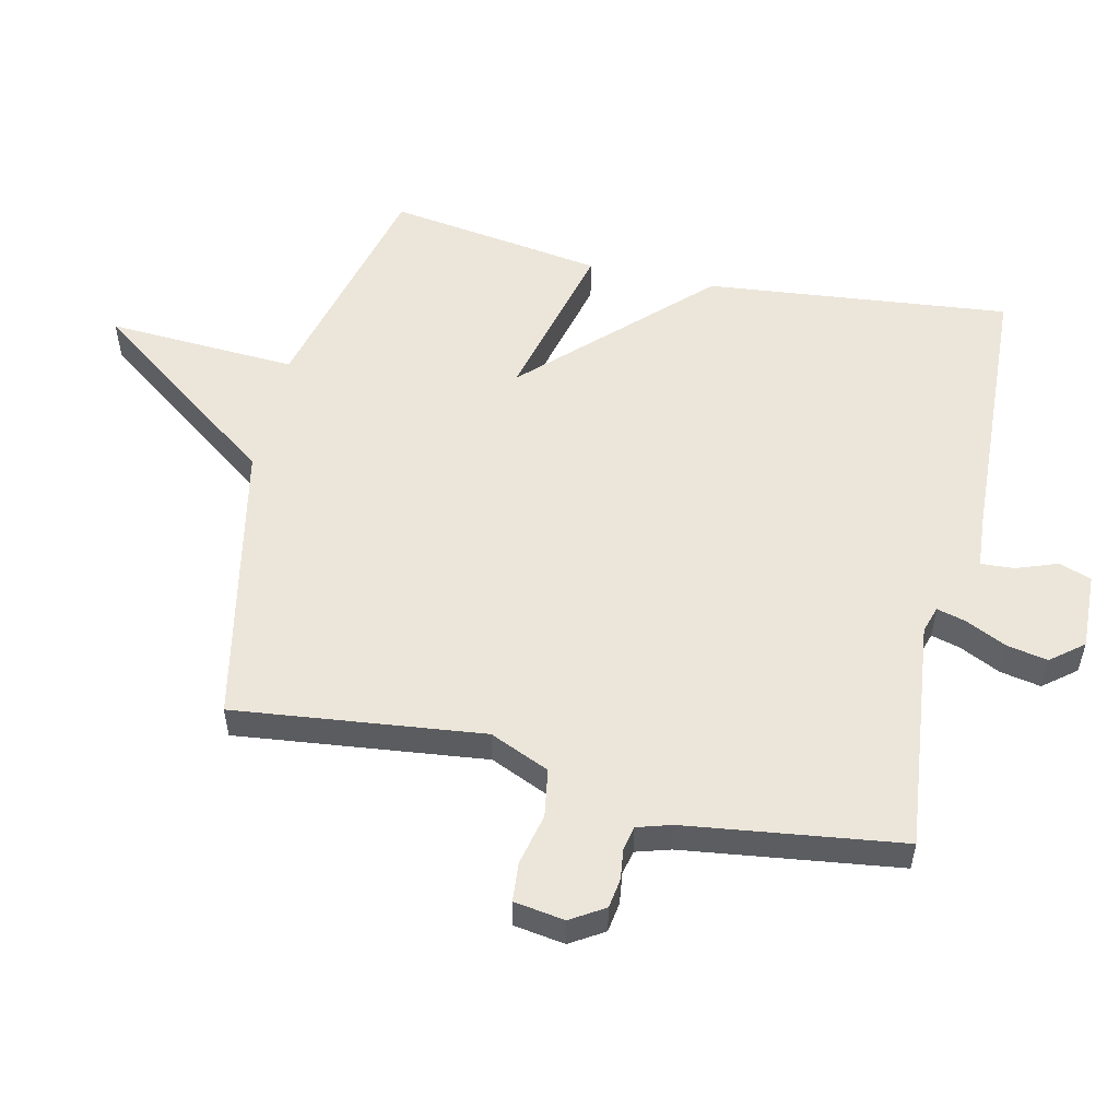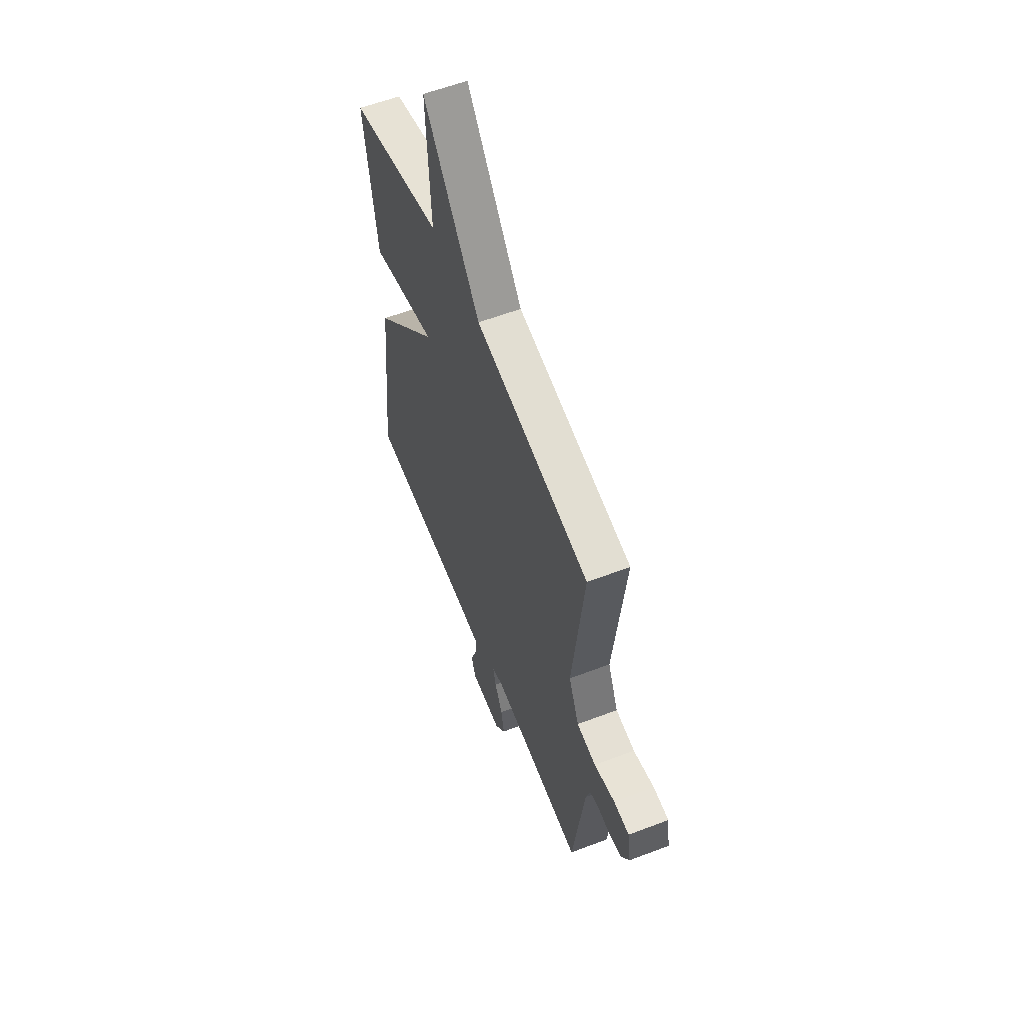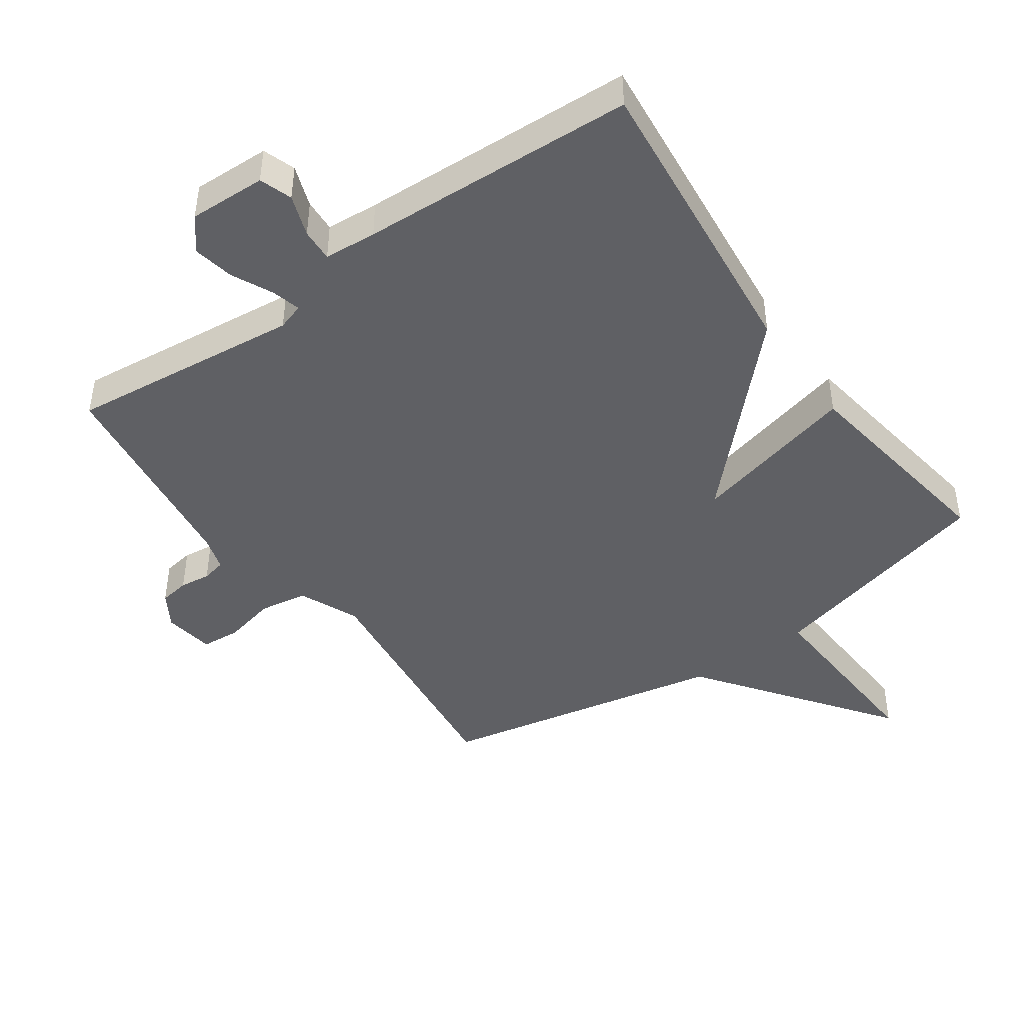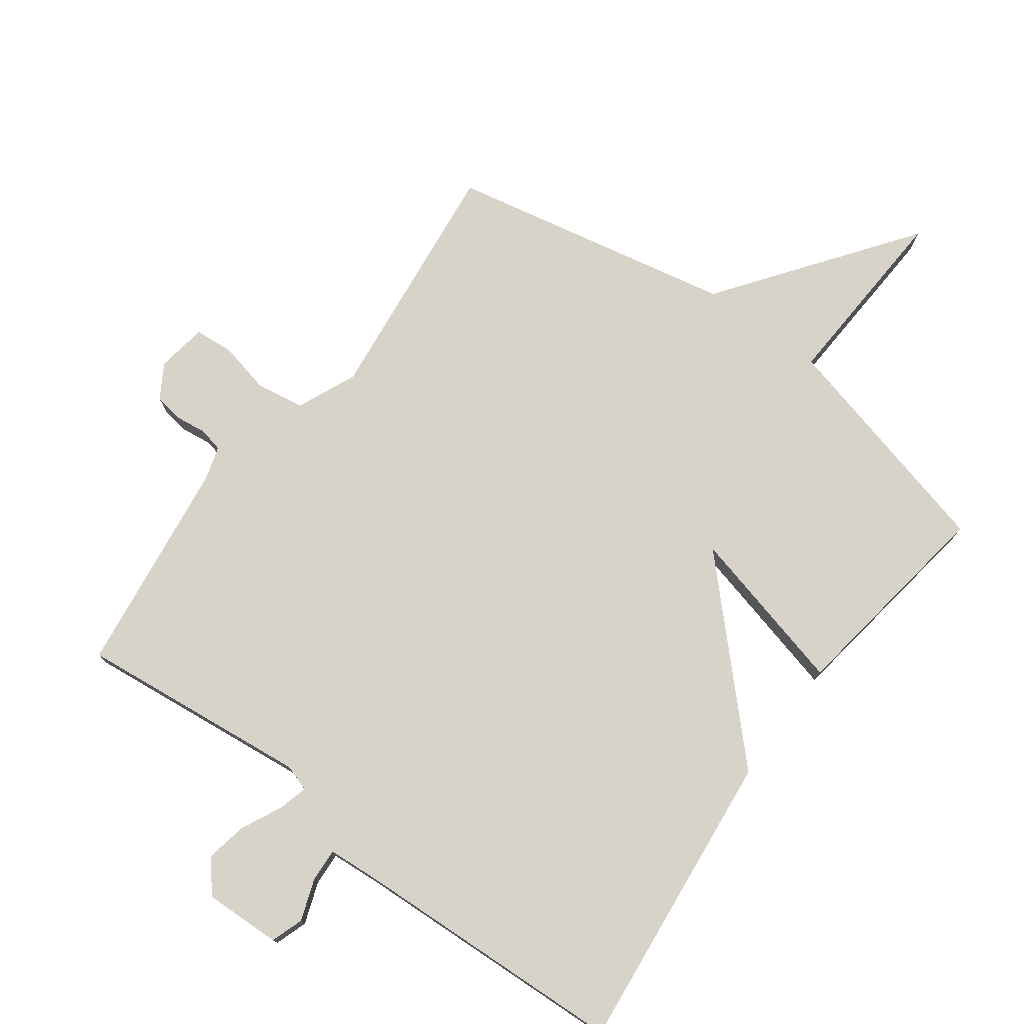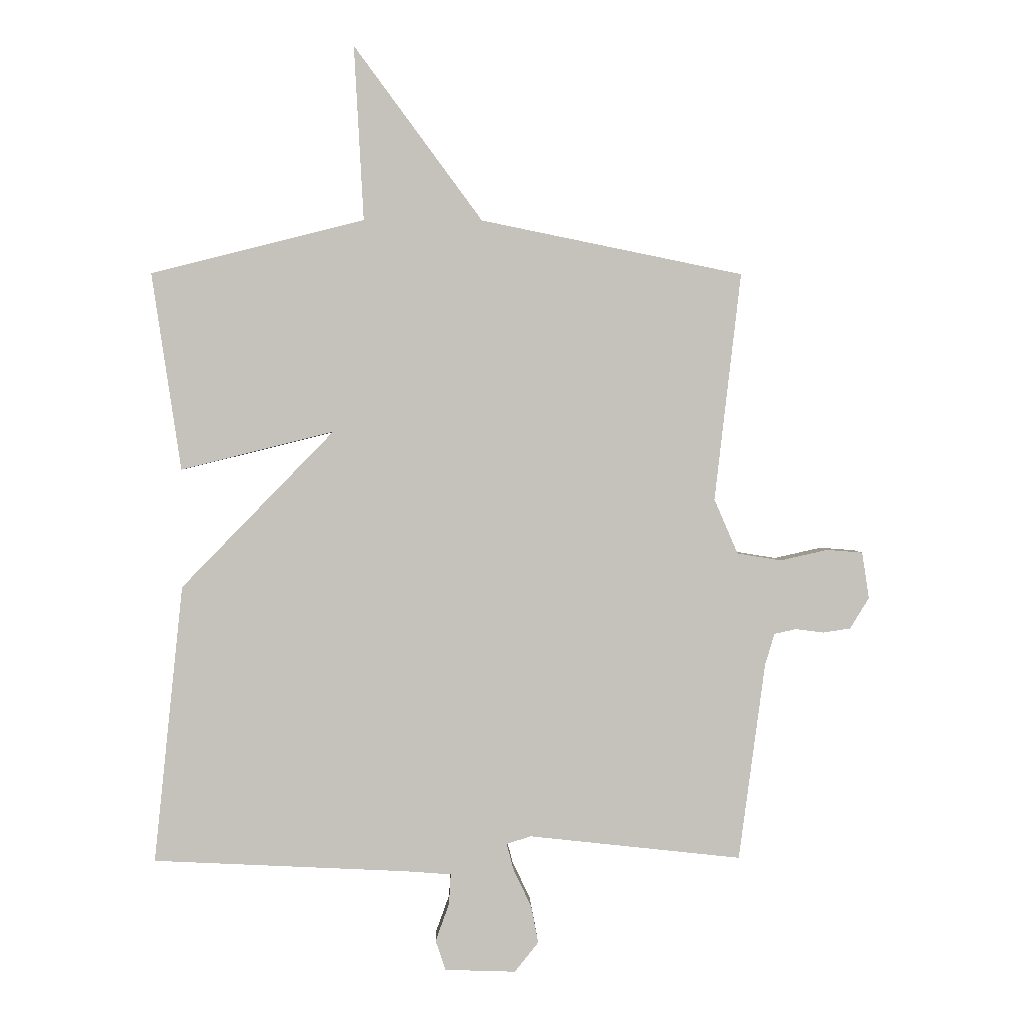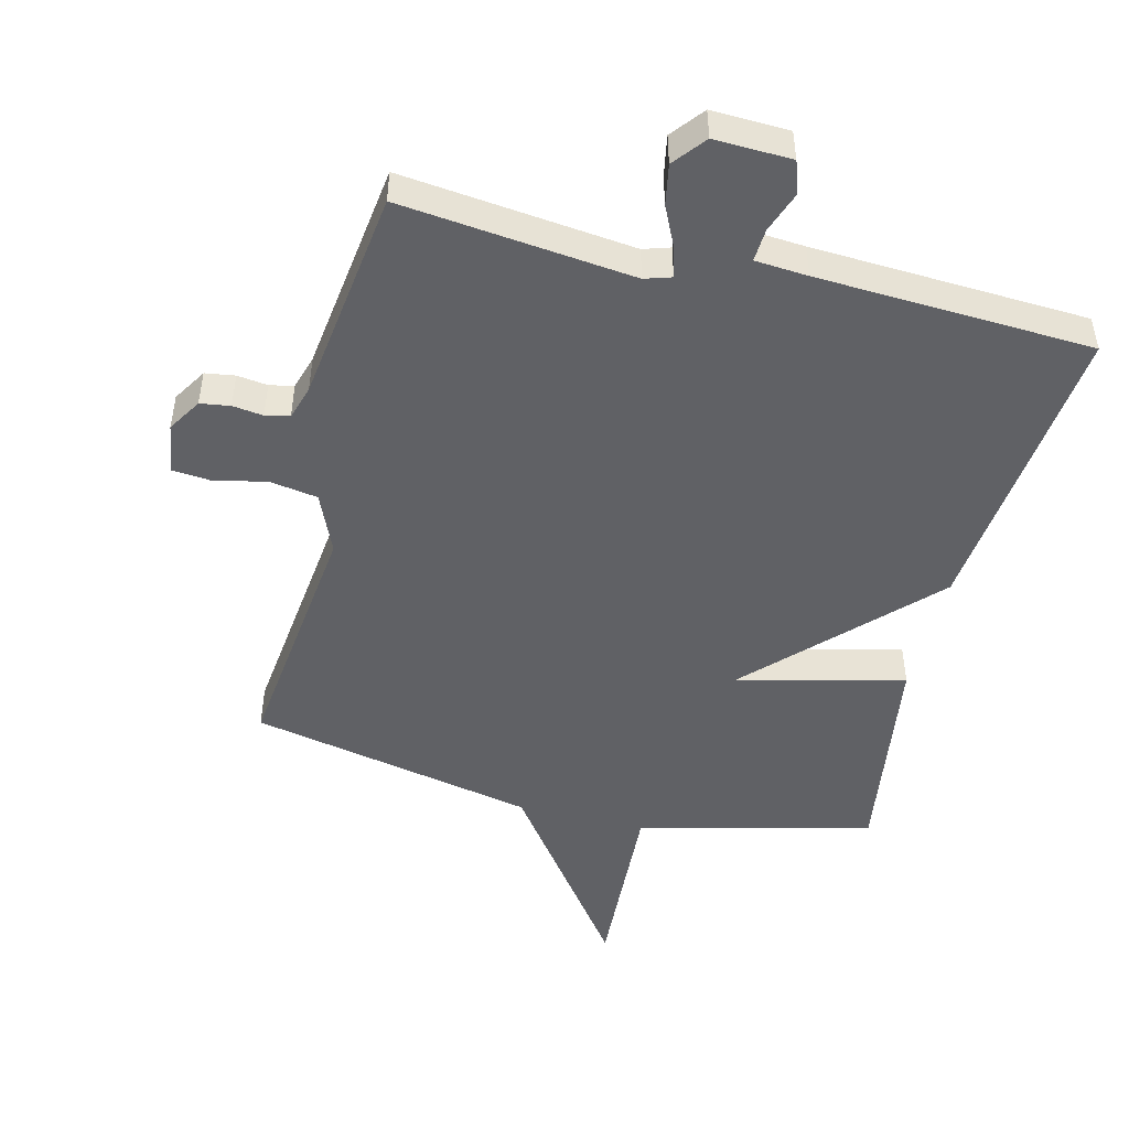
<metadata>
{"format":"obj","ext":"obj","renderer":"f3d","projection":"perspective","resolution":1024,"background":"white","views":[{"elev":54.3,"azim":102.7,"up":"+Y"},{"elev":58.1,"azim":68.4,"up":"+Z"},{"elev":-44.8,"azim":-144.7,"up":"+Y"},{"elev":76.1,"azim":-143.5,"up":"+Y"},{"elev":2.2,"azim":-1.5,"up":"+Z"},{"elev":-48.4,"azim":166.0,"up":"+Y"}]}
</metadata>
<code>
v -0.5 0.07 0.5
v -0.141 0.07 0.59
v -0.157 0.07 0.883
v 0.059 0.07 0.59
v 0.5 0.07 0.5
v 0.456 0.07 0.116
v 0.496 0.07 0.024
v 0.57 0.07 0.012
v 0.65 0.07 0.03
v 0.71 0.07 0.025
v 0.722 0.07 -0.053
v 0.69 0.07 -0.105
v 0.644 0.07 -0.112
v 0.597 0.07 -0.106
v 0.56 0.07 -0.114
v 0.544 0.07 -0.167
v 0.5 0.07 -0.5
v 0.142 0.07 -0.461
v 0.101 0.07 -0.474
v 0.113 0.07 -0.519
v 0.143 0.07 -0.582
v 0.155 0.07 -0.645
v 0.115 0.07 -0.695
v -0.004 0.07 -0.691
v -0.021 0.07 -0.641
v 0.002 0.07 -0.577
v 0.005 0.07 -0.526
v -0.076 0.07 -0.52
v -0.5 0.07 -0.5
v -0.451 0.07 -0.032
v -0.194 0.07 0.232
v -0.451 0.07 0.168
v -0.5 0 0.5
v -0.141 0 0.59
v -0.157 0 0.883
v 0.059 0 0.59
v 0.5 0 0.5
v 0.456 0 0.116
v 0.496 0 0.024
v 0.57 0 0.012
v 0.65 0 0.03
v 0.71 0 0.025
v 0.722 0 -0.053
v 0.69 0 -0.105
v 0.644 0 -0.112
v 0.597 0 -0.106
v 0.56 0 -0.114
v 0.544 0 -0.167
v 0.5 0 -0.5
v 0.142 0 -0.461
v 0.101 0 -0.474
v 0.113 0 -0.519
v 0.143 0 -0.582
v 0.155 0 -0.645
v 0.115 0 -0.695
v -0.004 0 -0.691
v -0.021 0 -0.641
v 0.002 0 -0.577
v 0.005 0 -0.526
v -0.076 0 -0.52
v -0.5 0 -0.5
v -0.451 0 -0.032
v -0.194 0 0.232
v -0.451 0 0.168
f 31 32 1 2
f 28 29 30 31
f 27 28 31 2
f 24 25 26
f 23 24 26
f 22 23 26
f 21 22 26
f 20 21 26
f 19 20 26 27
f 16 17 18
f 15 16 18 19
f 12 13 14
f 11 12 14
f 10 11 14
f 9 10 14
f 8 9 14
f 7 8 14 15
f 4 5 6
f 4 6 7
f 2 3 4
f 27 2 4
f 19 27 4
f 15 19 4
f 4 7 15
f 34 33 64 63
f 63 62 61 60
f 34 63 60 59
f 58 57 56
f 58 56 55
f 58 55 54
f 58 54 53
f 58 53 52
f 59 58 52 51
f 50 49 48
f 51 50 48 47
f 46 45 44
f 46 44 43
f 46 43 42
f 46 42 41
f 46 41 40
f 47 46 40 39
f 38 37 36
f 39 38 36
f 36 35 34
f 36 34 59
f 36 59 51
f 36 51 47
f 47 39 36
f 1 33 34 2
f 2 34 35 3
f 3 35 36 4
f 4 36 37 5
f 5 37 38 6
f 6 38 39 7
f 7 39 40 8
f 8 40 41 9
f 9 41 42 10
f 10 42 43 11
f 11 43 44 12
f 12 44 45 13
f 13 45 46 14
f 14 46 47 15
f 15 47 48 16
f 16 48 49 17
f 17 49 50 18
f 18 50 51 19
f 19 51 52 20
f 20 52 53 21
f 21 53 54 22
f 22 54 55 23
f 23 55 56 24
f 24 56 57 25
f 25 57 58 26
f 26 58 59 27
f 27 59 60 28
f 28 60 61 29
f 29 61 62 30
f 30 62 63 31
f 31 63 64 32
f 32 64 33 1

</code>
